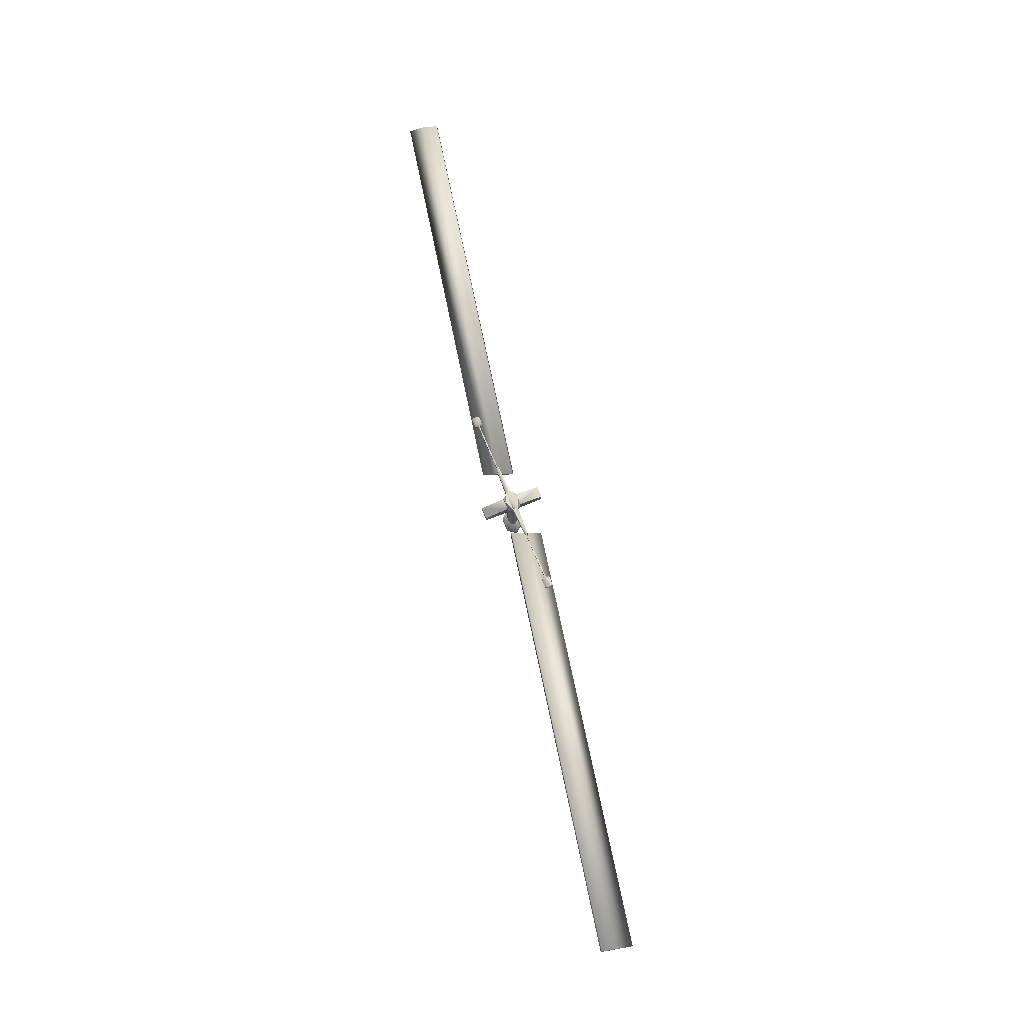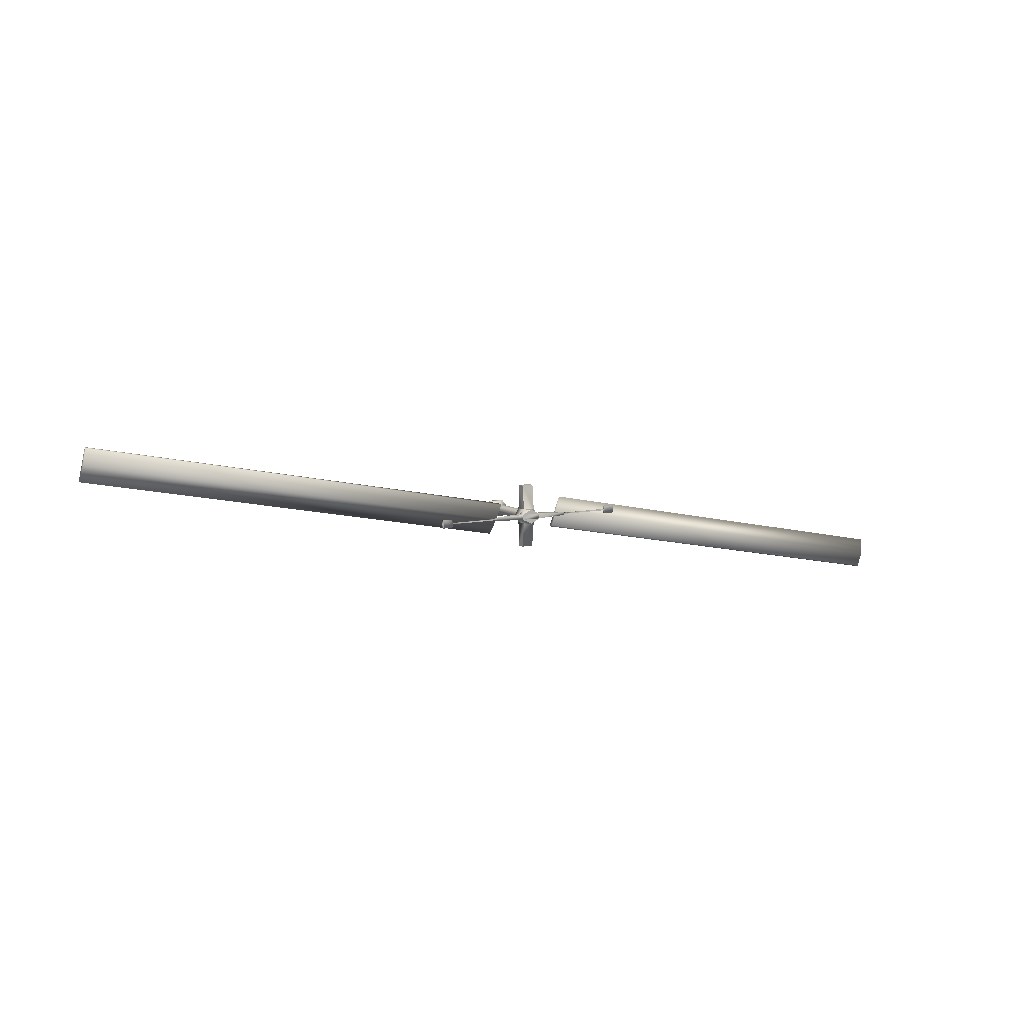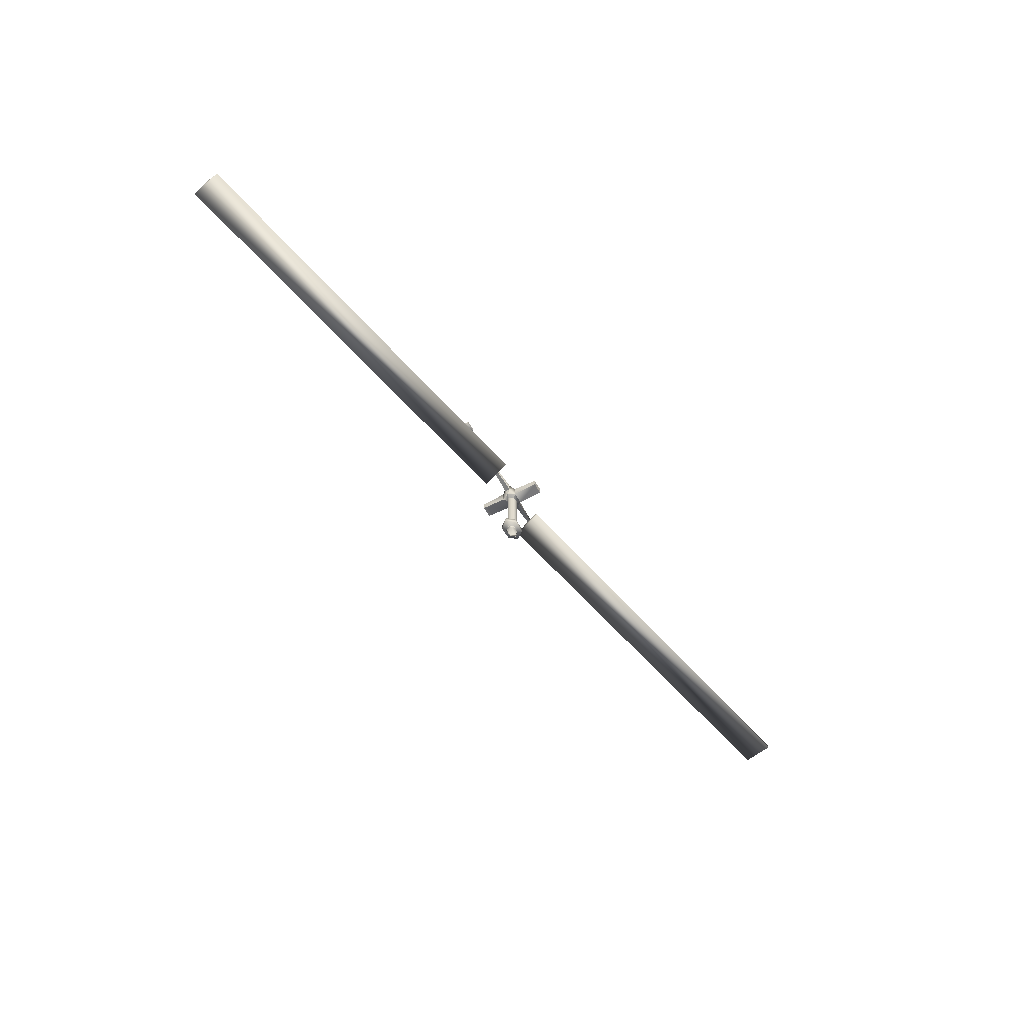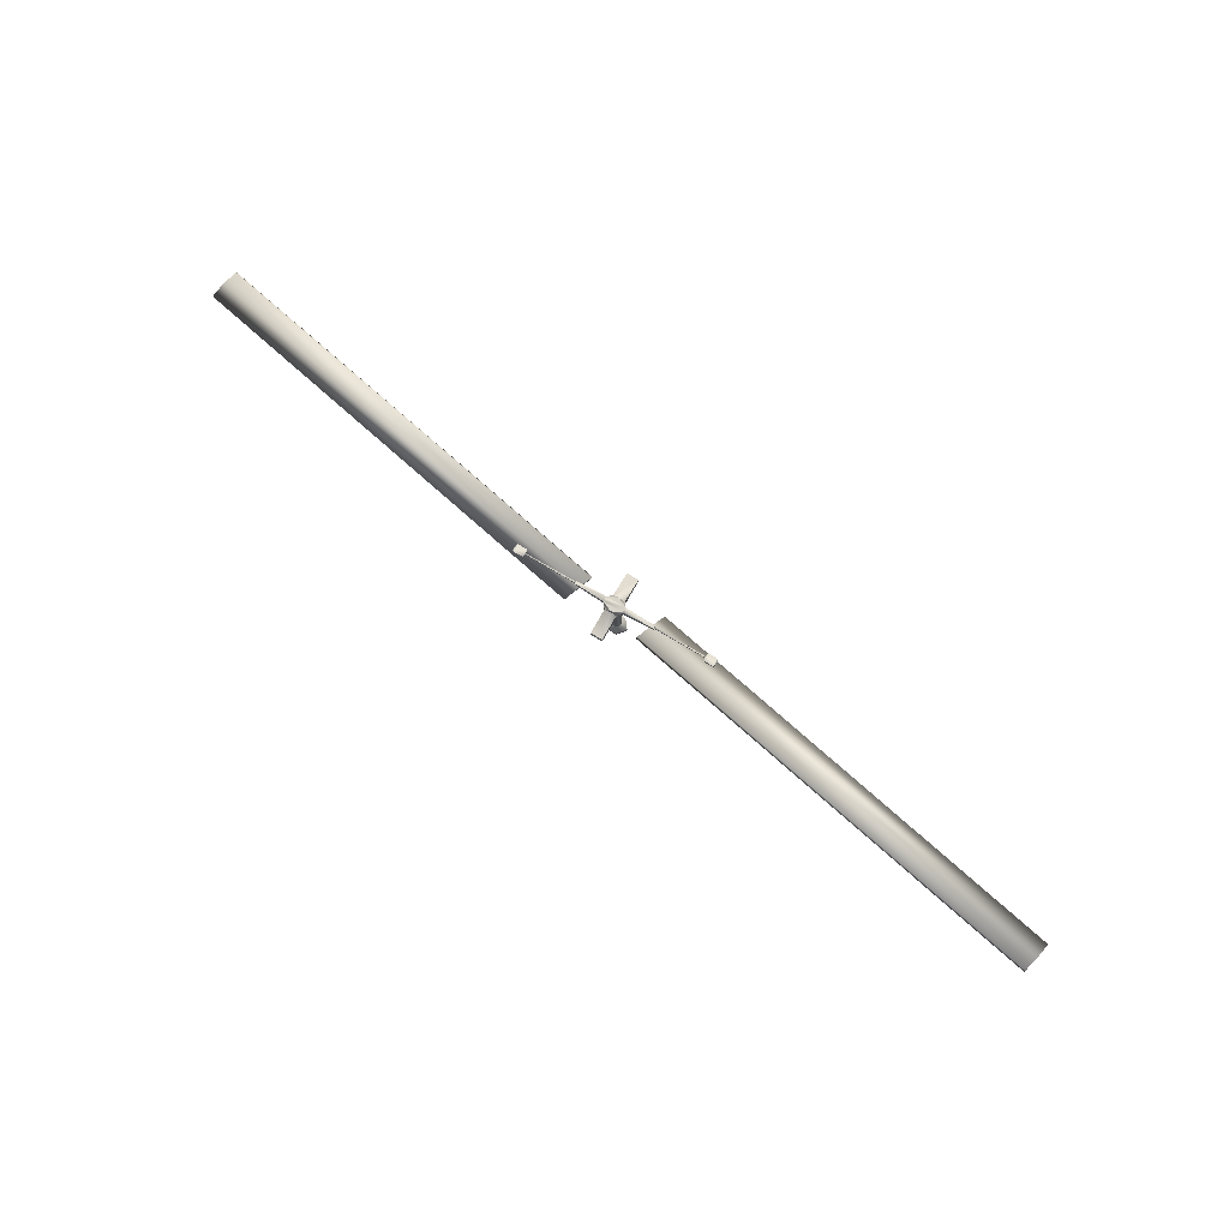
<metadata>
{"format":"obj","ext":"obj","renderer":"f3d","projection":"perspective","resolution":1024,"background":"white","views":[{"elev":70.1,"azim":-112.4,"up":"+Y"},{"elev":8.3,"azim":147.9,"up":"+Z"},{"elev":-56.4,"azim":-60.9,"up":"+Y"},{"elev":76.4,"azim":30.6,"up":"+Y"}]}
</metadata>
<code>
o Box20183
v 7.318 3.739 1.538
v 0.4763 3.731 0.2273
v 0.6559 3.73 -0.2553
v 7.424 3.738 1.047
v 7.316 3.782 1.524
v 7.373 3.803 1.287
v 0.5664 3.795 -0.02072
v 0.4777 3.793 0.208
f 1 2 3
f 3 4 1
f 5 6 7
f 7 8 5
f 1 4 6
f 6 5 1
f 4 3 7
f 7 6 4
f 2 1 5
f 5 8 2
f 3 2 7
f 8 7 2
o Box04_Box014
v -7.345 3.721 -1.54
v -0.5035 3.729 -0.2297
v -0.6832 3.731 0.2529
v -7.451 3.723 -1.049
v -7.343 3.765 -1.526
v -7.4 3.787 -1.29
v -0.5937 3.794 0.01797
v -0.505 3.791 -0.2107
f 9 10 11
f 11 12 9
f 13 14 15
f 15 16 13
f 9 12 14
f 14 13 9
f 12 11 15
f 15 14 12
f 10 9 13
f 13 16 10
f 11 10 15
f 16 15 10
o Cylinder005
v 0.2006 2.799 -0.001057
v 0.09392 2.798 -0.1329
v 0.09388 2.877 -0.1331
v 0.2006 2.877 -0.001292
v -0.1194 2.798 -0.1328
v -0.1194 2.877 -0.133
v -0.226 2.799 -0.000939
v -0.226 2.877 -0.001173
v 0.02638 2.935 -0.04963
v 0.06556 2.936 -0.001428
v -0.05194 2.935 -0.04961
v -0.09109 2.935 -0.001385
v 0.02544 3.663 -0.05055
v 0.06415 3.663 -0.003601
v -0.05186 3.663 -0.05053
v -0.09024 3.664 -0.003563
v 0.08089 3.691 -0.1193
v 0.1421 3.692 0.009786
v -0.1074 3.691 -0.1193
v -0.1685 3.691 -0.003622
v 0.08079 3.857 -0.1198
v 0.1443 3.822 -0.04458
v 0.08077 3.712 -0.5054
v -0.1075 3.712 -0.5053
v -0.1076 3.816 -0.5056
v 0.0807 3.816 -0.5057
v -0.1702 3.822 -0.04449
v -0.1075 3.857 -0.1198
v 0.1065 2.785 -0.00099
v 0.04688 2.785 -0.07486
v -0.07228 2.785 -0.07483
v -0.1318 2.785 -0.000924
v 0.1065 2.752 -0.000891
v 0.0469 2.752 -0.07476
v -0.07226 2.752 -0.07473
v -0.1318 2.752 -0.000826
v 0.09395 2.878 0.1306
v 0.094 2.799 0.1308
v -0.1193 2.877 0.1306
v -0.1193 2.799 0.1309
v 0.02641 2.936 0.04679
v -0.05192 2.936 0.04681
v 0.02547 3.663 0.04337
v -0.05184 3.663 0.04339
v 0.08095 3.692 0.112
v -0.1073 3.692 0.112
v 0.1444 3.822 0.03638
v 0.08085 3.858 0.1115
v 0.08105 3.715 0.4979
v 0.08098 3.819 0.4975
v -0.1073 3.819 0.4976
v -0.1072 3.715 0.4979
v -0.1074 3.858 0.1115
v -0.1702 3.822 0.03647
v 0.04692 2.785 0.07291
v -0.07224 2.785 0.07295
v 0.04694 2.752 0.07301
v -0.07222 2.752 0.07304
v -0.01339 3.933 -0.12
v 0.1443 3.932 -0.04491
v -0.1702 3.932 -0.04482
v 0.1443 3.932 0.03605
v -0.01333 3.933 0.1113
v -0.1702 3.932 0.03614
v -0.655 3.857 -0.02822
v -0.655 3.918 -0.02841
v -0.655 3.918 0.01684
v -0.655 3.857 0.01702
v -0.6569 3.873 0.00357
v -0.6569 3.873 -0.01487
v -0.6569 3.902 0.003486
v -0.6569 3.902 -0.01495
v -1.471 3.873 0.003798
v -1.471 3.873 -0.01464
v -1.471 3.901 0.003714
v -1.471 3.901 -0.01473
v -1.482 3.863 0.05751
v -1.482 3.863 -0.06812
v -1.482 3.911 0.05737
v -1.482 3.911 -0.06826
v -1.643 3.863 0.05756
v -1.643 3.863 -0.06808
v -1.643 3.911 0.05741
v -1.643 3.911 -0.06822
v -1.661 3.887 -0.005411
v 0.6299 3.919 -0.02876
v 0.6299 3.857 -0.02858
v 0.6299 3.858 0.01666
v 0.6299 3.919 0.01648
v 0.6318 3.874 -0.01523
v 0.6318 3.874 0.003211
v 0.6318 3.902 0.003127
v 0.6318 3.902 -0.01531
v 1.446 3.875 -0.01546
v 1.446 3.875 0.002985
v 1.446 3.903 0.002901
v 1.446 3.903 -0.01554
v 1.457 3.865 -0.06894
v 1.457 3.865 0.05669
v 1.457 3.913 0.05655
v 1.456 3.913 -0.06908
v 1.617 3.865 -0.06899
v 1.617 3.865 0.05665
v 1.617 3.913 0.0565
v 1.617 3.913 -0.06913
v 1.636 3.889 -0.006332
f 17 18 19 20
f 18 21 22 19
f 21 23 24 22
f 20 19 25 26
f 19 22 27 25
f 22 24 28 27
f 26 25 29 30
f 25 27 31 29
f 27 28 32 31
f 30 29 33 34
f 29 31 35 33
f 31 32 36 35
f 34 33 37 38
f 39 40 41 42
f 35 36 43 44
f 45 46 18 17
f 46 47 21 18
f 47 48 23 21
f 49 50 46 45
f 50 51 47 46
f 51 52 48 47
f 33 35 40 39
f 37 33 39 42
f 44 37 42 41
f 35 44 41 40
f 17 20 53 54
f 54 53 55 56
f 56 55 24 23
f 20 26 57 53
f 53 57 58 55
f 55 58 28 24
f 26 30 59 57
f 57 59 60 58
f 58 60 32 28
f 30 34 61 59
f 59 61 62 60
f 60 62 36 32
f 34 63 64 61
f 65 66 67 68
f 62 69 70 36
f 45 17 54 71
f 71 54 56 72
f 72 56 23 48
f 49 45 71 73
f 73 71 72 74
f 74 72 48 52
f 61 65 68 62
f 64 66 65 61
f 69 67 66 64
f 62 68 67 69
f 34 38 63
f 70 43 36
f 75 76 38 37
f 77 75 44 43
f 37 44 75
f 78 79 64 63
f 79 80 70 69
f 69 64 79
f 43 81 82 77
f 80 83 84 70
f 70 84 81 43
f 77 82 83 80
f 84 85 86 81
f 83 87 85 84
f 82 88 87 83
f 81 86 88 82
f 85 89 90 86
f 87 91 89 85
f 88 92 91 87
f 86 90 92 88
f 89 93 94 90
f 91 95 93 89
f 92 96 95 91
f 90 94 96 92
f 93 97 98 94
f 95 99 97 93
f 96 100 99 95
f 94 98 100 96
f 97 101 98
f 99 101 97
f 100 101 99
f 98 101 100
f 38 76 102 103
f 78 63 104 105
f 63 38 103 104
f 76 78 105 102
f 104 103 106 107
f 105 104 107 108
f 102 105 108 109
f 103 102 109 106
f 107 106 110 111
f 108 107 111 112
f 109 108 112 113
f 106 109 113 110
f 111 110 114 115
f 112 111 115 116
f 113 112 116 117
f 110 113 117 114
f 115 114 118 119
f 116 115 119 120
f 117 116 120 121
f 114 117 121 118
f 119 118 122
f 120 119 122
f 121 120 122
f 118 121 122
f 76 75 77
f 78 80 79
f 76 77 80 78
o Cylinder006
v -0.006355 2.992 0.003527
v 0.0679 2.992 -0.0499
v 0.09067 2.992 -0.0254
v 0.09868 2.992 0.003497
v -0.006376 2.991 -0.072
v 0.03382 2.992 -0.06626
v -0.08064 2.992 -0.04986
v -0.04657 2.991 -0.06624
v -0.1114 2.992 0.003557
v -0.1034 2.992 -0.02535
v -0.08061 2.992 0.05695
v -0.1034 2.992 0.03246
v -0.006334 2.992 0.07906
v -0.04653 2.992 0.07332
v 0.06793 2.992 0.05691
v 0.03386 2.992 0.07329
v 0.09069 2.992 0.0324
v 0.09028 3.655 -0.02738
v 0.09828 3.655 0.001517
v 0.0675 3.655 -0.05188
v 0.03342 3.655 -0.06824
v -0.00677 3.655 -0.07398
v -0.04696 3.655 -0.06822
v -0.08103 3.655 -0.05184
v -0.1038 3.655 -0.02733
v -0.1118 3.655 0.001577
v -0.1038 3.655 0.03048
v -0.08101 3.655 0.05497
v -0.04693 3.655 0.07134
v -0.006728 3.655 0.07708
v 0.03346 3.655 0.07131
v 0.06753 3.655 0.05493
v 0.0903 3.655 0.03042
v -0.006749 3.655 0.001547
f 123 124 125 126
f 123 127 128 124
f 123 129 130 127
f 123 131 132 129
f 123 133 134 131
f 123 135 136 133
f 123 137 138 135
f 123 126 139 137
f 126 125 140 141
f 125 124 142 140
f 124 128 143 142
f 128 127 144 143
f 127 130 145 144
f 130 129 146 145
f 129 132 147 146
f 132 131 148 147
f 131 134 149 148
f 134 133 150 149
f 133 136 151 150
f 136 135 152 151
f 135 138 153 152
f 138 137 154 153
f 137 139 155 154
f 139 126 141 155
f 156 155 141 140
f 156 140 142 143
f 156 143 144 145
f 156 145 146 147
f 156 147 148 149
f 156 149 150 151
f 156 151 152 153
f 156 153 154 155

</code>
